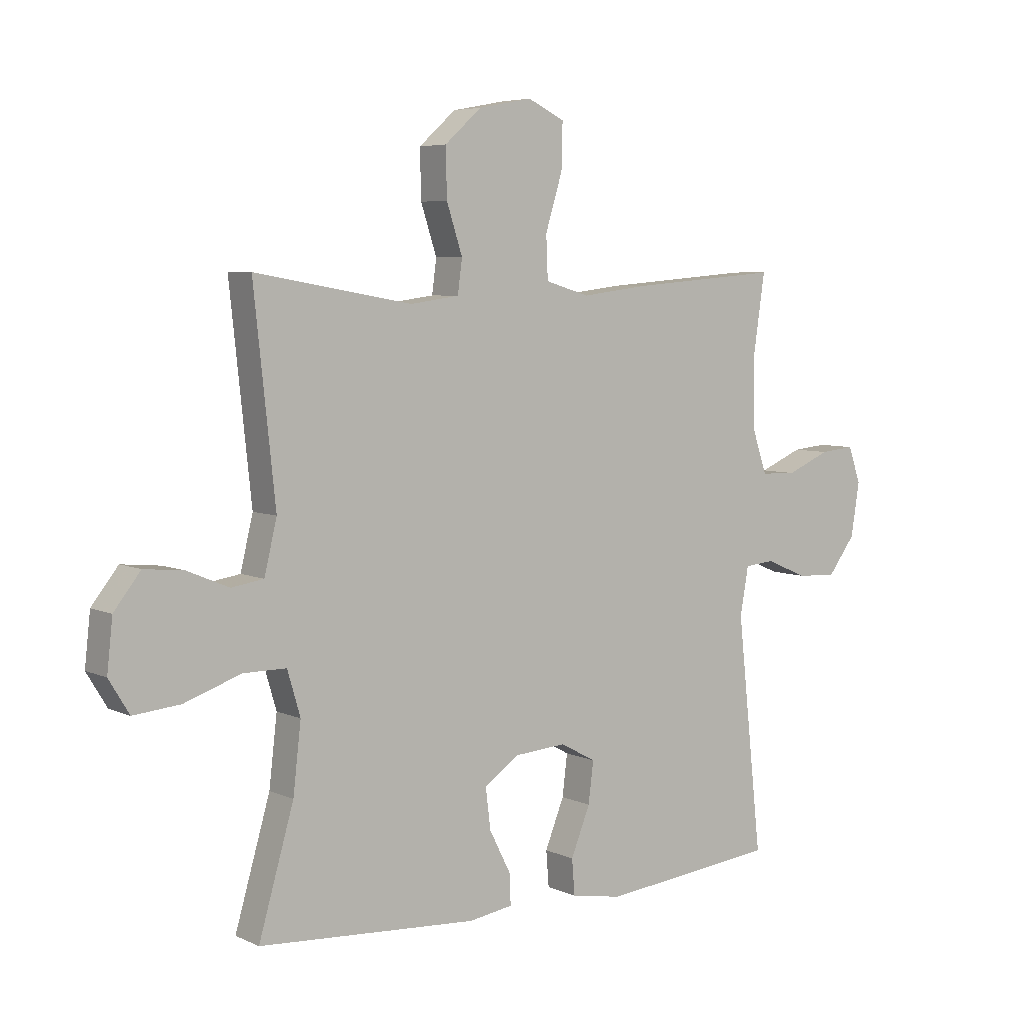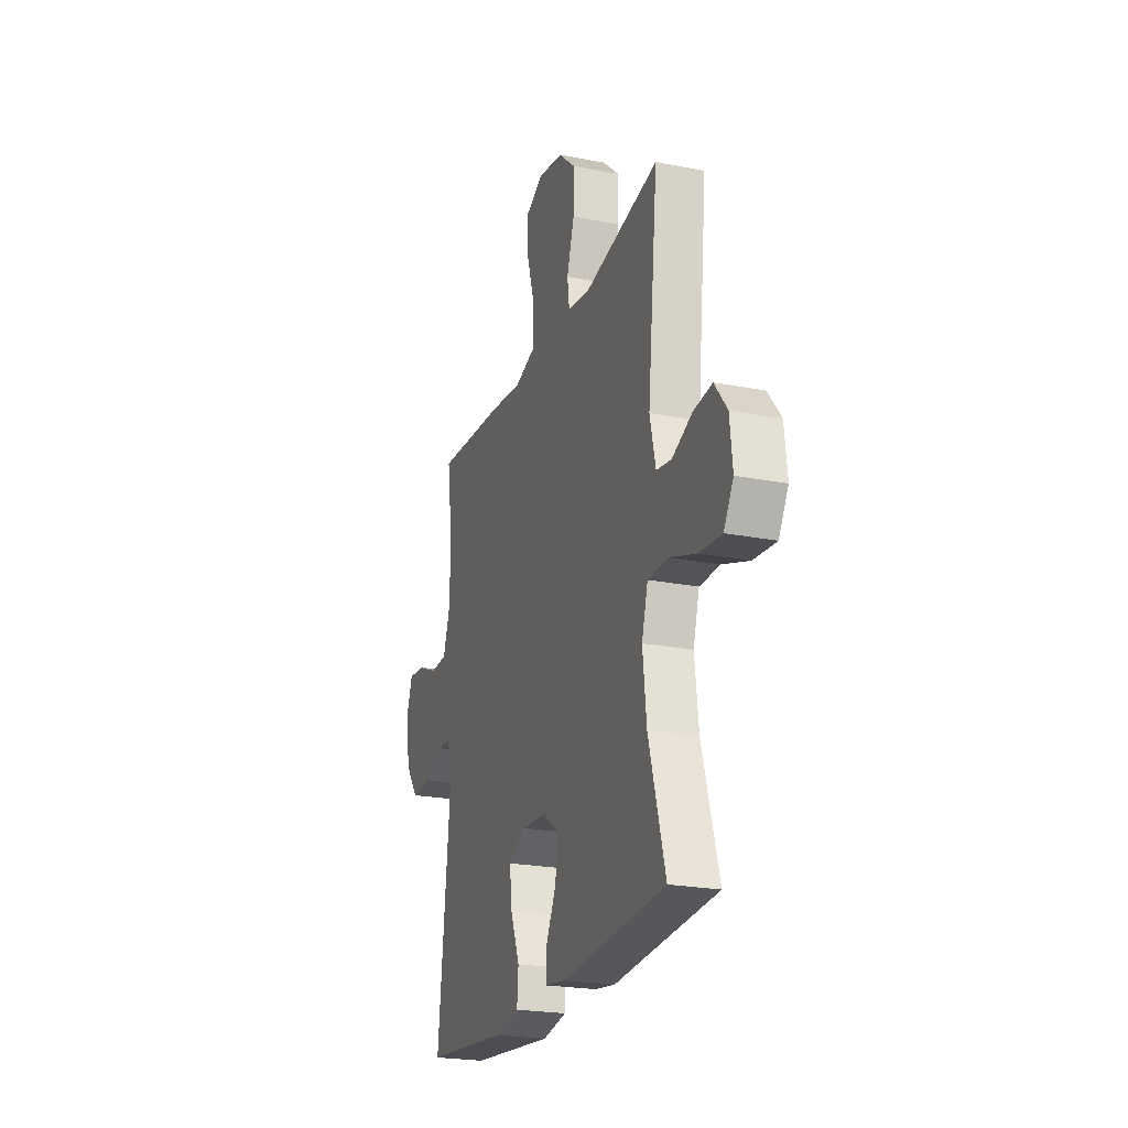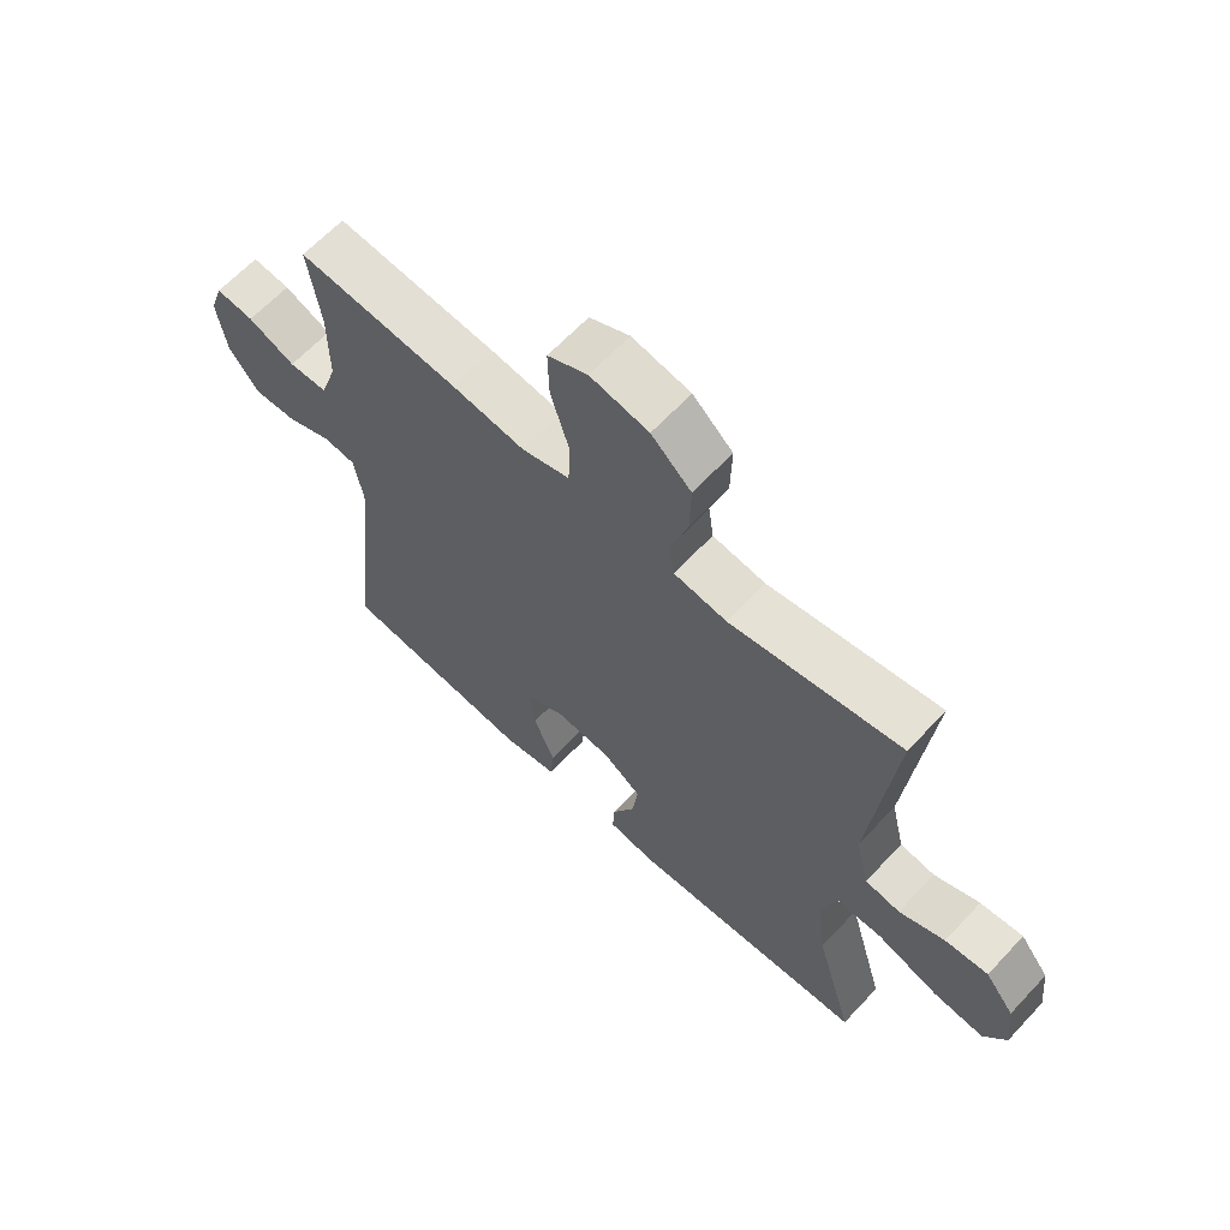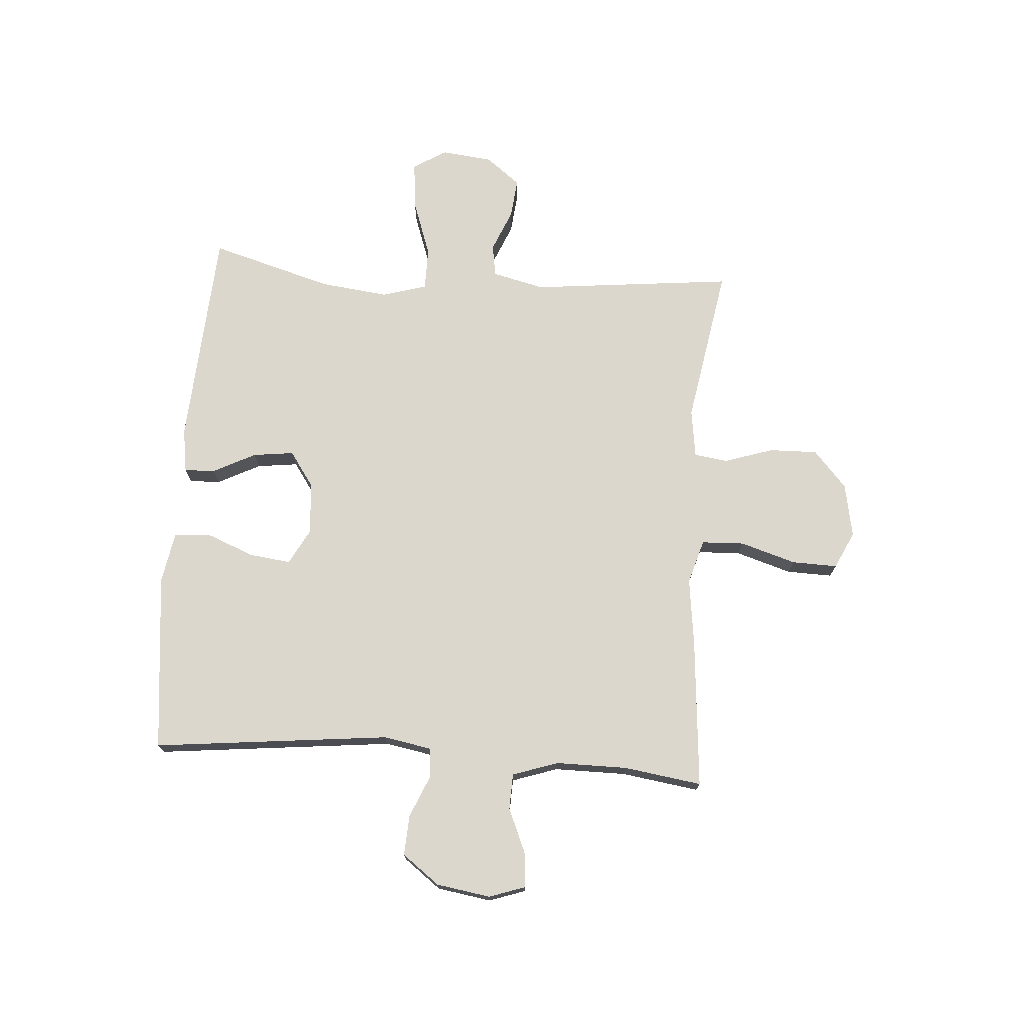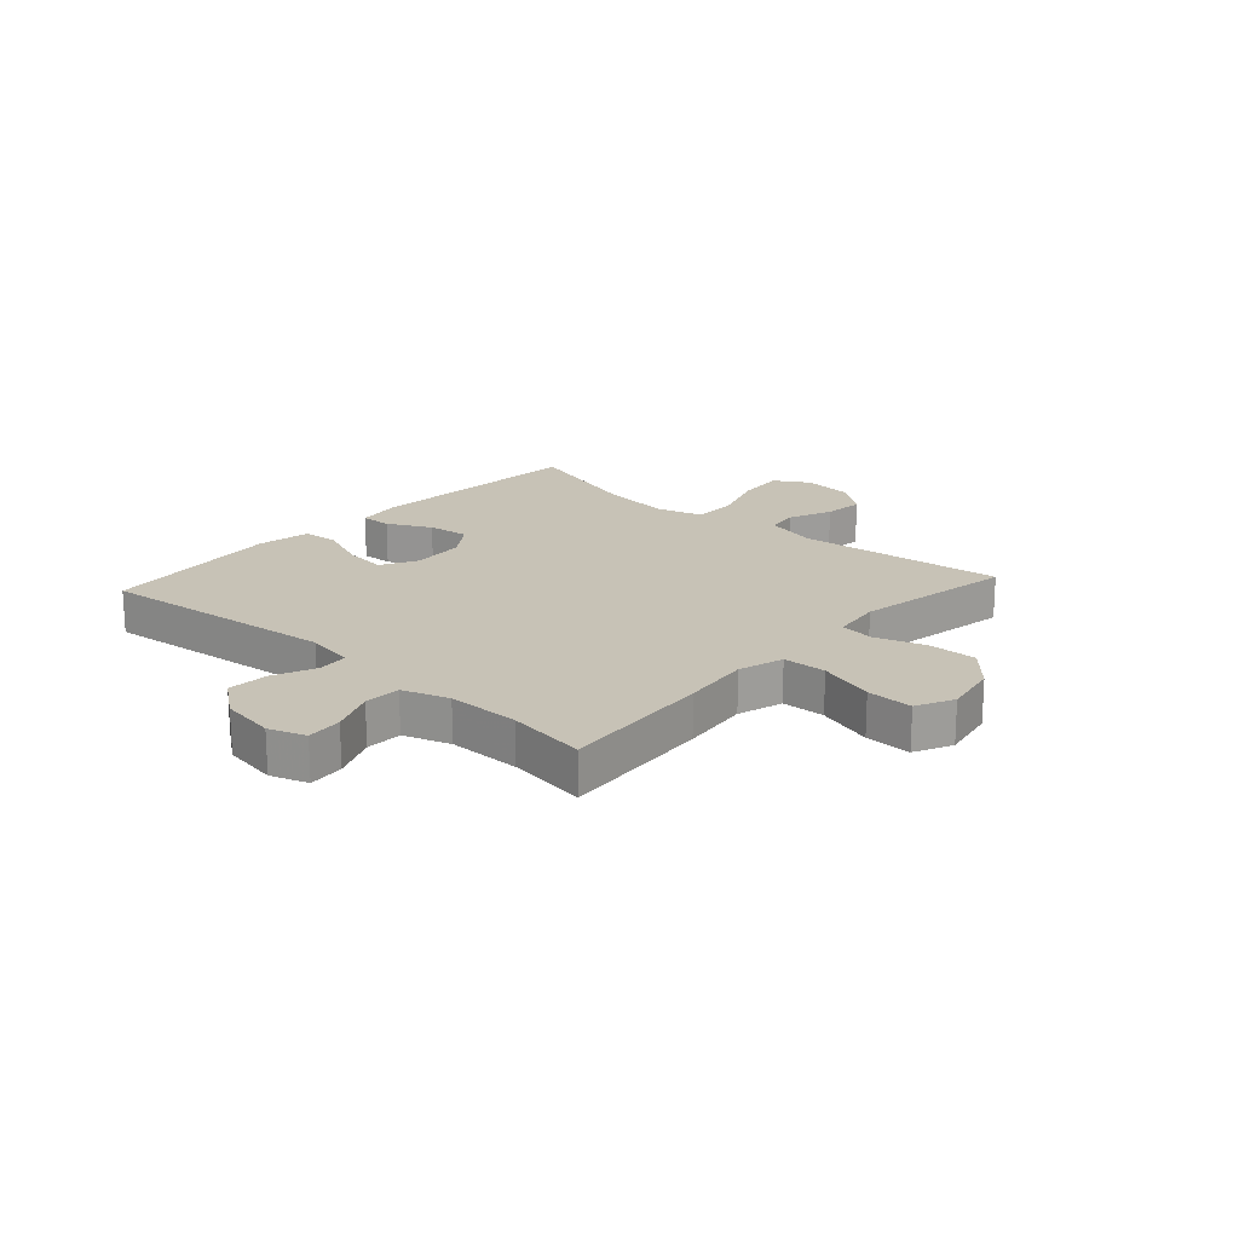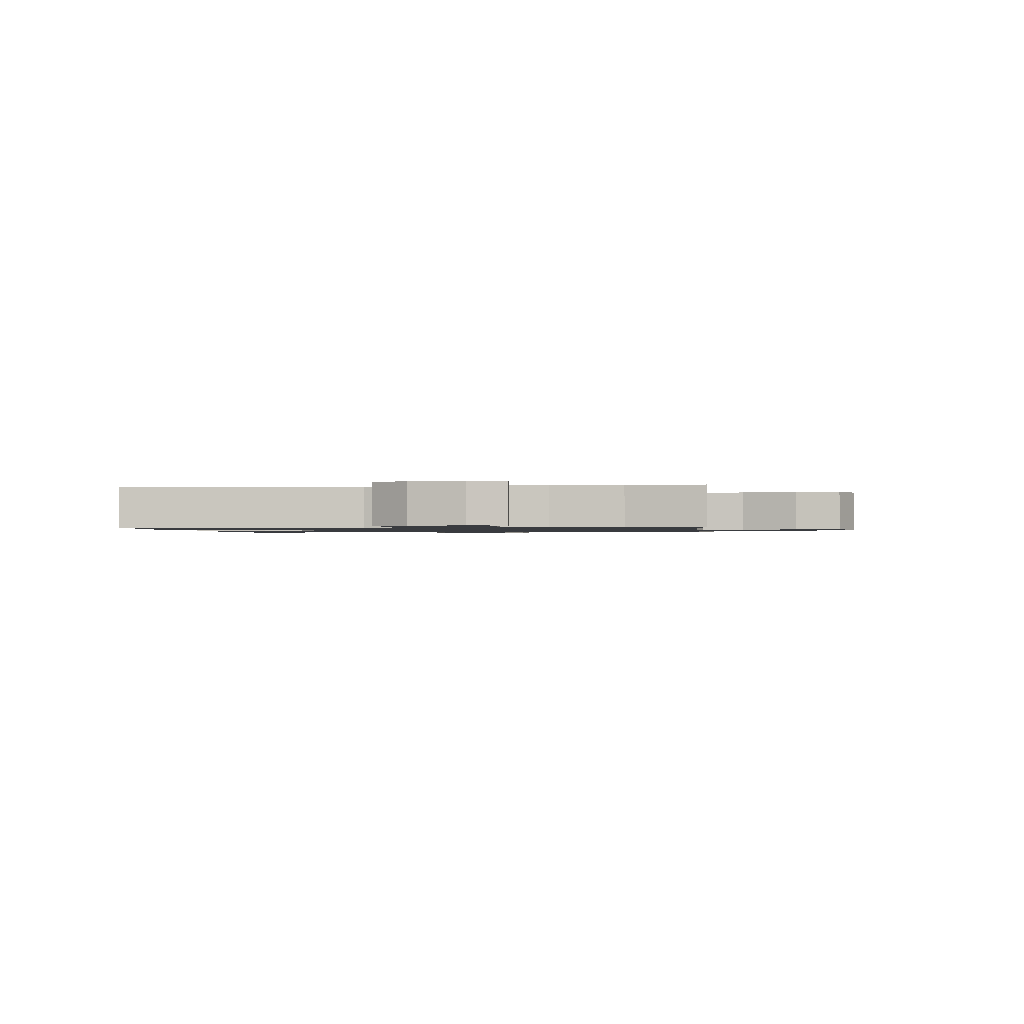
<metadata>
{"format":"obj","ext":"obj","renderer":"f3d","projection":"perspective","resolution":1024,"background":"white","views":[{"elev":5.7,"azim":143.6,"up":"+Z"},{"elev":-23.0,"azim":71.6,"up":"+Z"},{"elev":63.8,"azim":43.0,"up":"+Z"},{"elev":73.4,"azim":-85.9,"up":"+Y"},{"elev":19.2,"azim":-47.9,"up":"+Y"},{"elev":-1.1,"azim":-83.5,"up":"+Y"}]}
</metadata>
<code>
v -0.5 0.07 -0.5
v -0.455 0.07 -0.084
v -0.47 0.07 0
v -0.523 0.07 0.005
v -0.596 0.07 -0.026
v -0.667 0.07 -0.03
v -0.716 0.07 0.035
v -0.731 0.07 0.13
v -0.709 0.07 0.194
v -0.647 0.07 0.188
v -0.57 0.07 0.155
v -0.507 0.07 0.157
v -0.48 0.07 0.237
v -0.48 0.07 0.363
v -0.5 0.07 0.5
v -0.236 0.07 0.478
v -0.117 0.07 0.463
v -0.039 0.07 0.486
v -0.036 0.07 0.561
v -0.066 0.07 0.659
v -0.068 0.07 0.739
v -0.003 0.07 0.77
v 0.092 0.07 0.752
v 0.157 0.07 0.694
v 0.155 0.07 0.609
v 0.127 0.07 0.523
v 0.135 0.07 0.464
v 0.221 0.07 0.452
v 0.5 0.07 0.5
v 0.462 0.07 0.143
v 0.484 0.07 0.051
v 0.541 0.07 0.042
v 0.615 0.07 0.073
v 0.685 0.07 0.08
v 0.732 0.07 0.02
v 0.742 0.07 -0.07
v 0.706 0.07 -0.129
v 0.623 0.07 -0.121
v 0.523 0.07 -0.086
v 0.447 0.07 -0.086
v 0.424 0.07 -0.164
v 0.438 0.07 -0.285
v 0.5 0.07 -0.5
v 0.112 0.07 -0.525
v 0.034 0.07 -0.513
v 0.036 0.07 -0.459
v 0.074 0.07 -0.384
v 0.083 0.07 -0.312
v 0.021 0.07 -0.269
v -0.071 0.07 -0.262
v -0.134 0.07 -0.296
v -0.125 0.07 -0.369
v -0.091 0.07 -0.454
v -0.096 0.07 -0.517
v -0.187 0.07 -0.533
v -0.5 0 -0.5
v -0.455 0 -0.084
v -0.47 0 0
v -0.523 0 0.005
v -0.596 0 -0.026
v -0.667 0 -0.03
v -0.716 0 0.035
v -0.731 0 0.13
v -0.709 0 0.194
v -0.647 0 0.188
v -0.57 0 0.155
v -0.507 0 0.157
v -0.48 0 0.237
v -0.48 0 0.363
v -0.5 0 0.5
v -0.236 0 0.478
v -0.117 0 0.463
v -0.039 0 0.486
v -0.036 0 0.561
v -0.066 0 0.659
v -0.068 0 0.739
v -0.003 0 0.77
v 0.092 0 0.752
v 0.157 0 0.694
v 0.155 0 0.609
v 0.127 0 0.523
v 0.135 0 0.464
v 0.221 0 0.452
v 0.5 0 0.5
v 0.462 0 0.143
v 0.484 0 0.051
v 0.541 0 0.042
v 0.615 0 0.073
v 0.685 0 0.08
v 0.732 0 0.02
v 0.742 0 -0.07
v 0.706 0 -0.129
v 0.623 0 -0.121
v 0.523 0 -0.086
v 0.447 0 -0.086
v 0.424 0 -0.164
v 0.438 0 -0.285
v 0.5 0 -0.5
v 0.112 0 -0.525
v 0.034 0 -0.513
v 0.036 0 -0.459
v 0.074 0 -0.384
v 0.083 0 -0.312
v 0.021 0 -0.269
v -0.071 0 -0.262
v -0.134 0 -0.296
v -0.125 0 -0.369
v -0.091 0 -0.454
v -0.096 0 -0.517
v -0.187 0 -0.533
f 52 53 54 55
f 51 52 55 1
f 44 45 46 47
f 42 43 44 47
f 41 42 47 48
f 40 41 48 49
f 36 37 38 39
f 36 39 40
f 35 36 40
f 32 33 34 35
f 32 35 40
f 31 32 40 49
f 28 29 30
f 27 28 30 31
f 23 24 25 26
f 23 26 27
f 22 23 27
f 19 20 21 22
f 18 19 22 27
f 17 18 27 31
f 14 15 16 17
f 13 14 17 31
f 8 9 10 11
f 8 11 12
f 7 8 12
f 4 5 6 7
f 3 4 7 12
f 51 1 2
f 50 51 2 3
f 13 31 49 50
f 3 12 13 50
f 110 109 108 107
f 56 110 107 106
f 102 101 100 99
f 102 99 98 97
f 103 102 97 96
f 104 103 96 95
f 94 93 92 91
f 95 94 91
f 95 91 90
f 90 89 88 87
f 95 90 87
f 104 95 87 86
f 85 84 83
f 86 85 83 82
f 81 80 79 78
f 82 81 78
f 82 78 77
f 77 76 75 74
f 82 77 74 73
f 86 82 73 72
f 72 71 70 69
f 86 72 69 68
f 66 65 64 63
f 67 66 63
f 67 63 62
f 62 61 60 59
f 67 62 59 58
f 57 56 106
f 58 57 106 105
f 105 104 86 68
f 105 68 67 58
f 1 56 57 2
f 2 57 58 3
f 3 58 59 4
f 4 59 60 5
f 5 60 61 6
f 6 61 62 7
f 7 62 63 8
f 8 63 64 9
f 9 64 65 10
f 10 65 66 11
f 11 66 67 12
f 12 67 68 13
f 13 68 69 14
f 14 69 70 15
f 15 70 71 16
f 16 71 72 17
f 17 72 73 18
f 18 73 74 19
f 19 74 75 20
f 20 75 76 21
f 21 76 77 22
f 22 77 78 23
f 23 78 79 24
f 24 79 80 25
f 25 80 81 26
f 26 81 82 27
f 27 82 83 28
f 28 83 84 29
f 29 84 85 30
f 30 85 86 31
f 31 86 87 32
f 32 87 88 33
f 33 88 89 34
f 34 89 90 35
f 35 90 91 36
f 36 91 92 37
f 37 92 93 38
f 38 93 94 39
f 39 94 95 40
f 40 95 96 41
f 41 96 97 42
f 42 97 98 43
f 43 98 99 44
f 44 99 100 45
f 45 100 101 46
f 46 101 102 47
f 47 102 103 48
f 48 103 104 49
f 49 104 105 50
f 50 105 106 51
f 51 106 107 52
f 52 107 108 53
f 53 108 109 54
f 54 109 110 55
f 55 110 56 1

</code>
